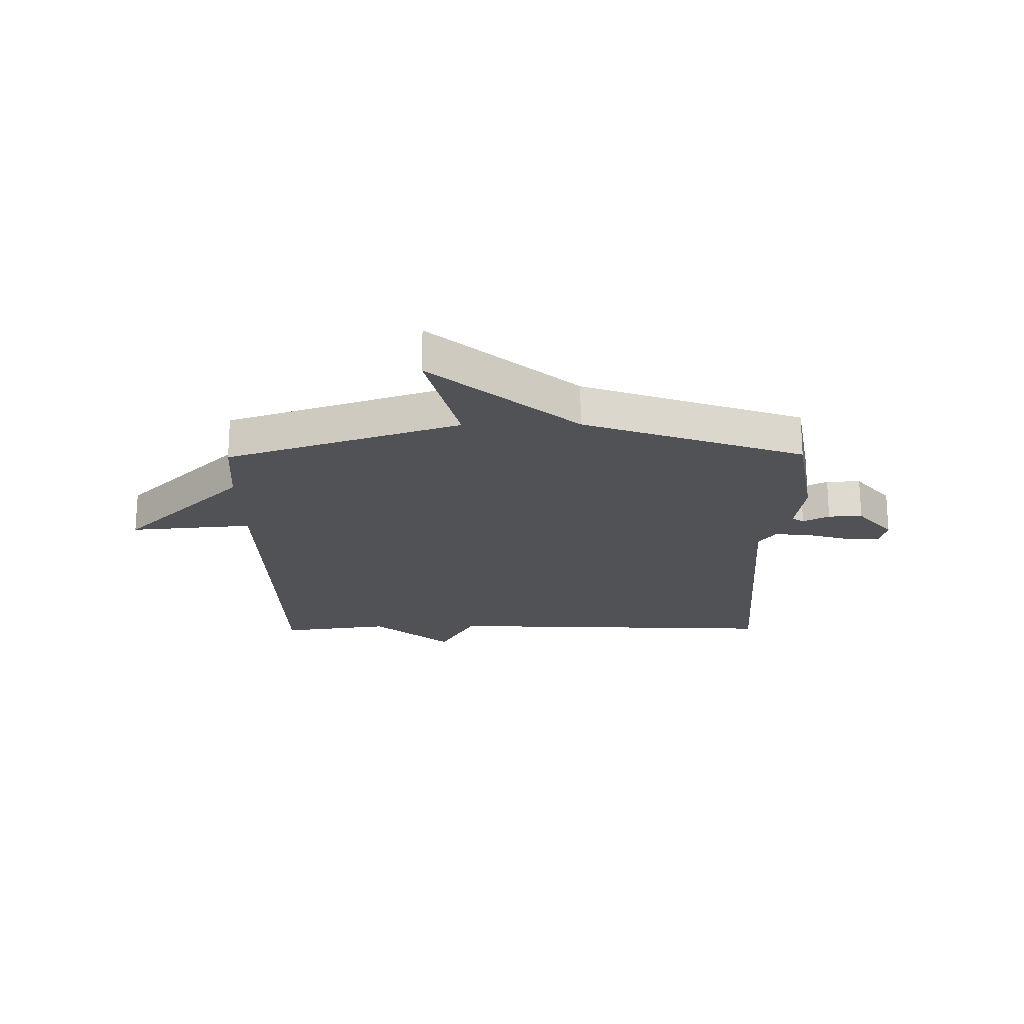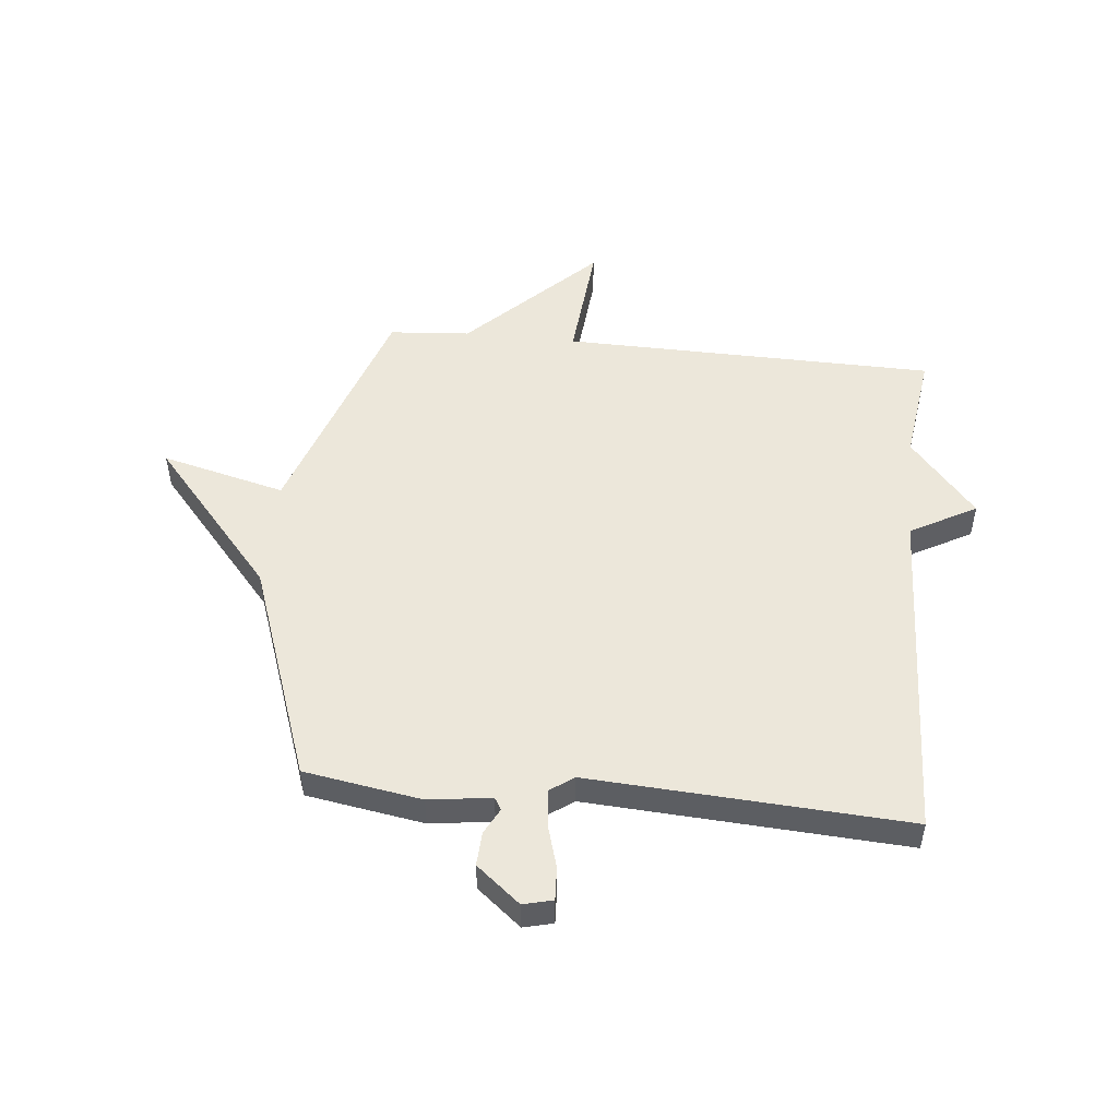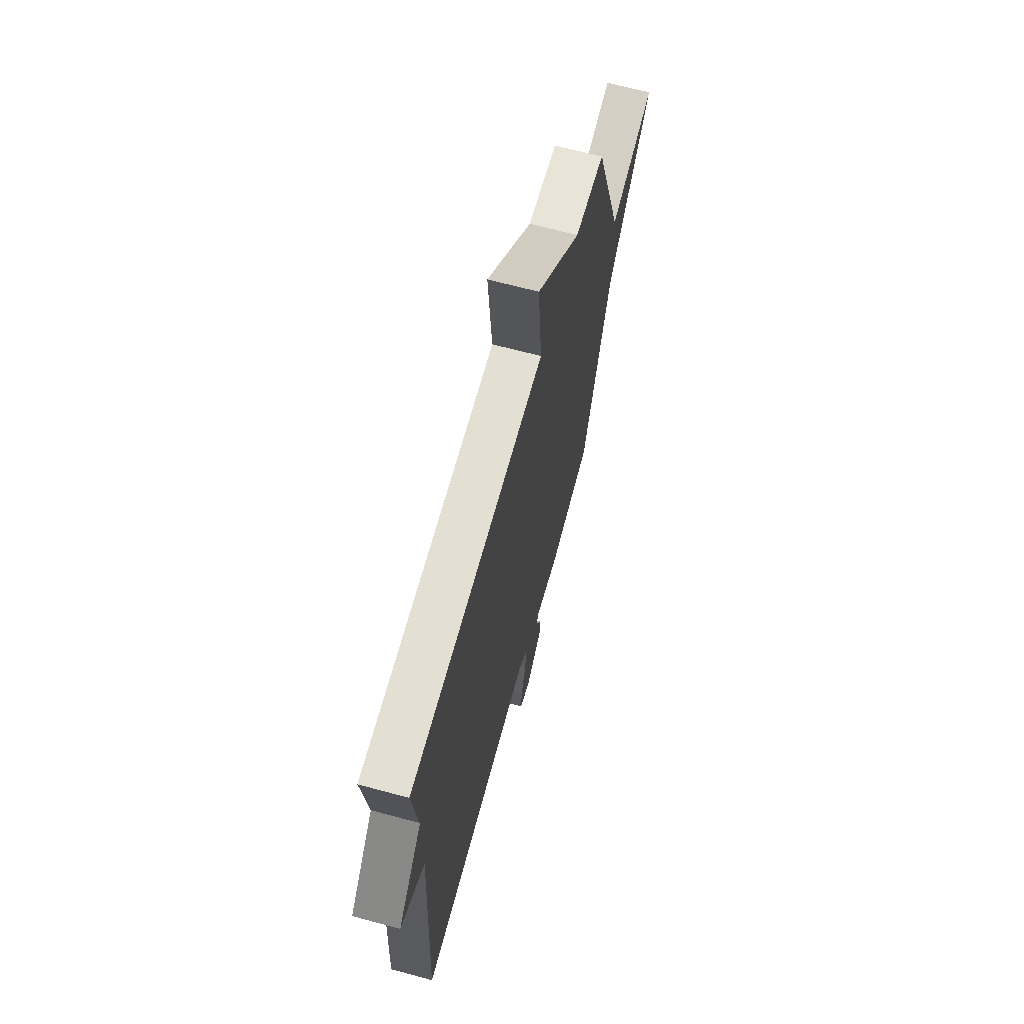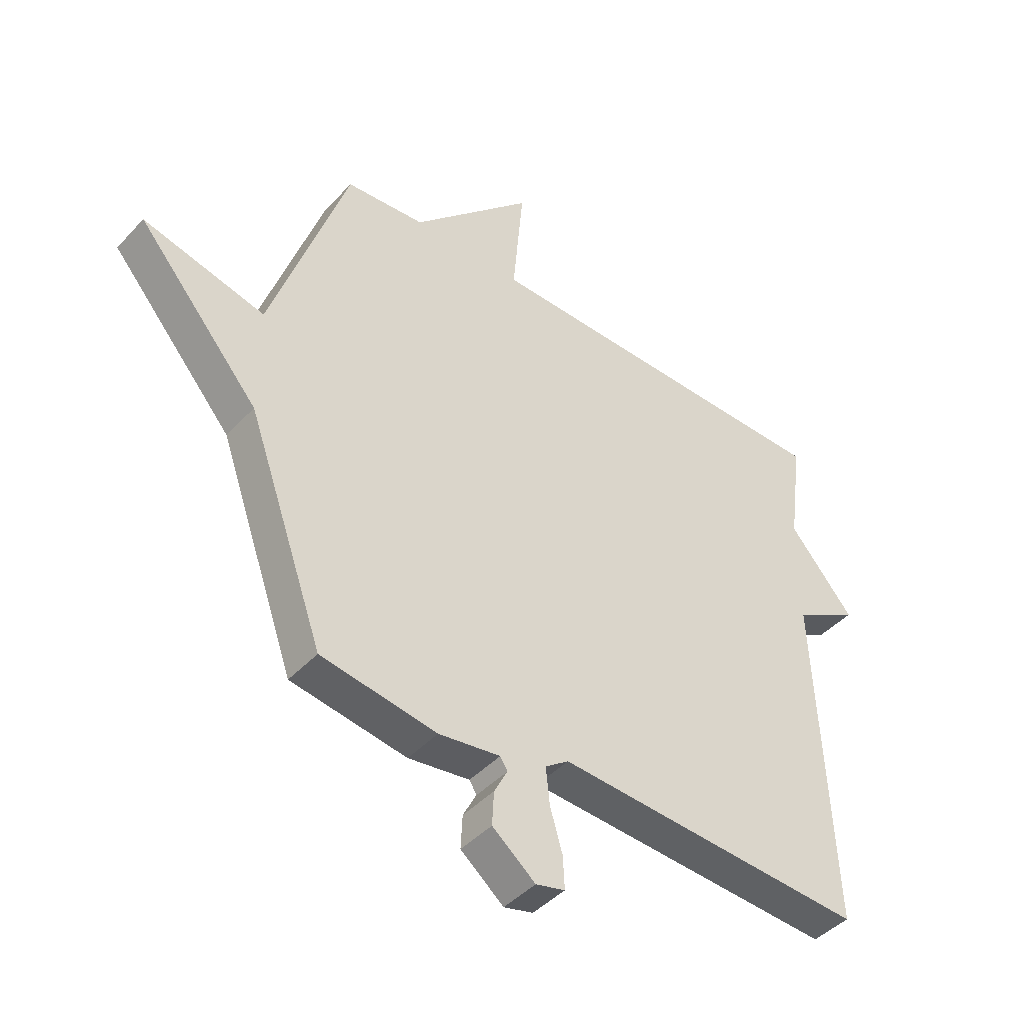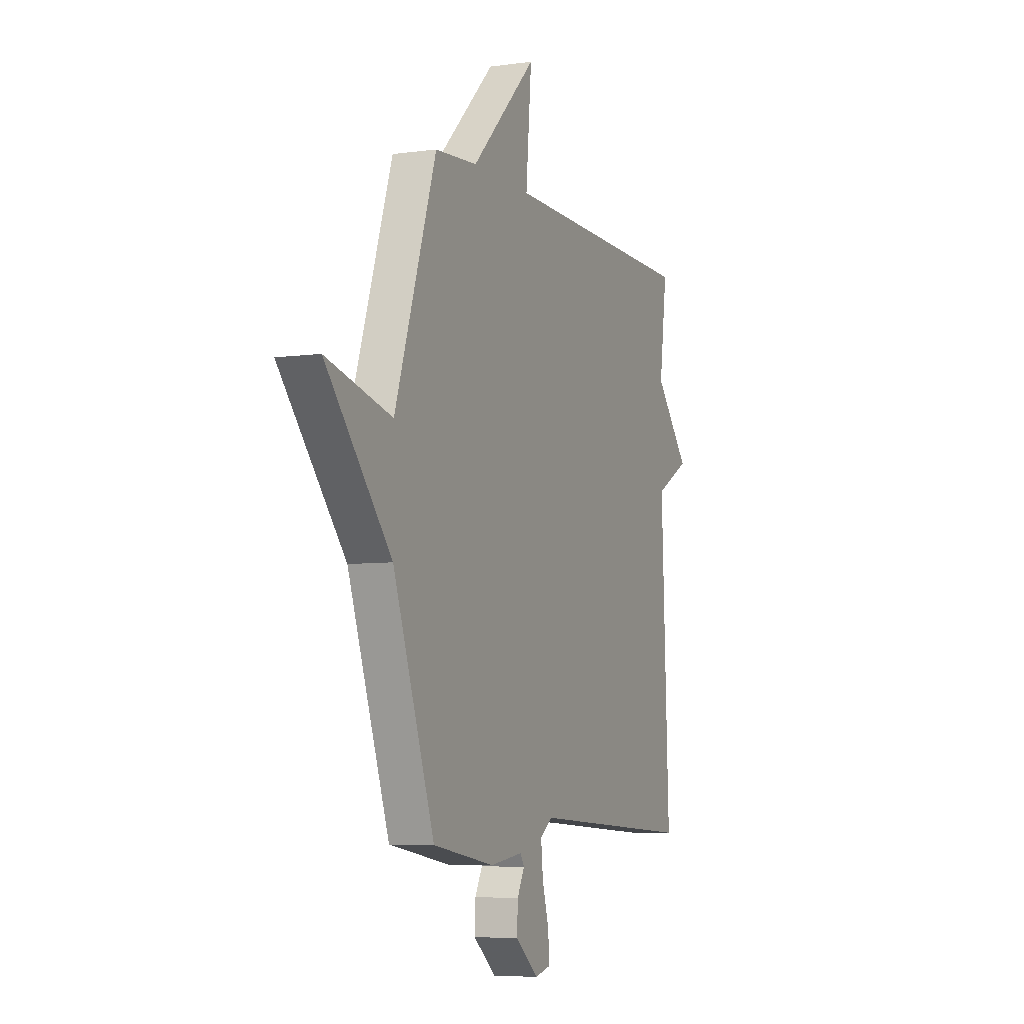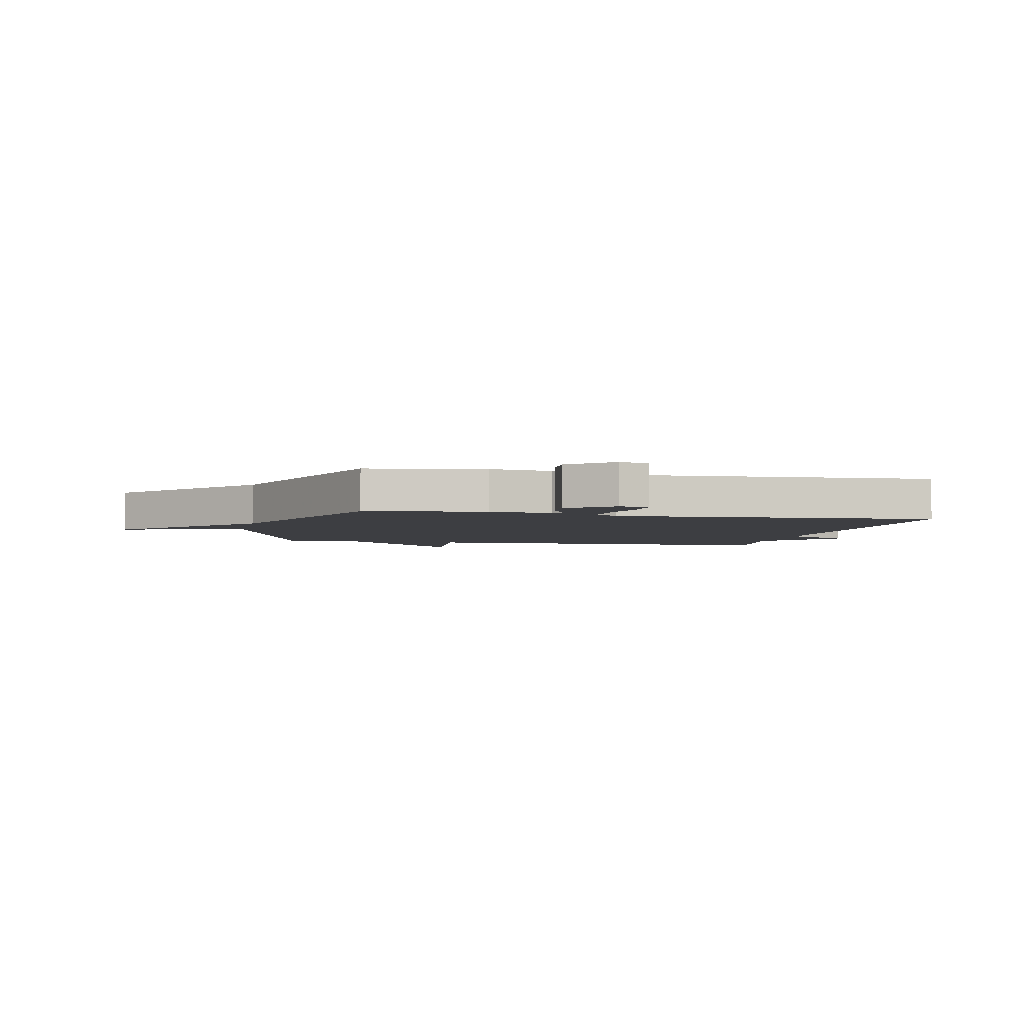
<metadata>
{"format":"obj","ext":"obj","renderer":"f3d","projection":"perspective","resolution":1024,"background":"white","views":[{"elev":-20.8,"azim":90.7,"up":"+Y"},{"elev":50.6,"azim":-174.2,"up":"+Y"},{"elev":66.1,"azim":-74.8,"up":"+Z"},{"elev":-43.5,"azim":141.0,"up":"+Z"},{"elev":-6.2,"azim":112.8,"up":"+Z"},{"elev":-3.6,"azim":167.5,"up":"+Y"}]}
</metadata>
<code>
v -0.5 0.07 -0.5
v -0.474 0.07 0.106
v -0.59 0.07 0.17
v -0.474 0.07 0.306
v -0.5 0.07 0.5
v 0.158 0.07 0.511
v 0.139 0.07 0.728
v 0.358 0.07 0.511
v 0.5 0.07 0.5
v 0.638 0.07 0.088
v 0.857 0.07 0.143
v 0.638 0.07 -0.112
v 0.5 0.07 -0.5
v 0.293 0.07 -0.534
v 0.183 0.07 -0.519
v 0.17 0.07 -0.54
v 0.194 0.07 -0.586
v 0.197 0.07 -0.646
v 0.12 0.07 -0.709
v 0.068 0.07 -0.696
v 0.071 0.07 -0.638
v 0.093 0.07 -0.563
v 0.1 0.07 -0.497
v 0.058 0.07 -0.467
v -0.5 0 -0.5
v -0.474 0 0.106
v -0.59 0 0.17
v -0.474 0 0.306
v -0.5 0 0.5
v 0.158 0 0.511
v 0.139 0 0.728
v 0.358 0 0.511
v 0.5 0 0.5
v 0.638 0 0.088
v 0.857 0 0.143
v 0.638 0 -0.112
v 0.5 0 -0.5
v 0.293 0 -0.534
v 0.183 0 -0.519
v 0.17 0 -0.54
v 0.194 0 -0.586
v 0.197 0 -0.646
v 0.12 0 -0.709
v 0.068 0 -0.696
v 0.071 0 -0.638
v 0.093 0 -0.563
v 0.1 0 -0.497
v 0.058 0 -0.467
f 20 21 22
f 19 20 22
f 18 19 22
f 17 18 22
f 16 17 22
f 15 16 22 23
f 15 23 24
f 14 15 24
f 13 14 24
f 12 13 24
f 12 24 1
f 11 12 1
f 10 11 1
f 6 7 8
f 8 9 10
f 6 8 10
f 5 6 10
f 4 5 10
f 2 3 4 10
f 1 2 10
f 46 45 44
f 46 44 43
f 46 43 42
f 46 42 41
f 46 41 40
f 47 46 40 39
f 48 47 39
f 48 39 38
f 48 38 37
f 48 37 36
f 25 48 36
f 25 36 35
f 25 35 34
f 32 31 30
f 34 33 32
f 34 32 30
f 34 30 29
f 34 29 28
f 34 28 27 26
f 34 26 25
f 1 25 26 2
f 2 26 27 3
f 3 27 28 4
f 4 28 29 5
f 5 29 30 6
f 6 30 31 7
f 7 31 32 8
f 8 32 33 9
f 9 33 34 10
f 10 34 35 11
f 11 35 36 12
f 12 36 37 13
f 13 37 38 14
f 14 38 39 15
f 15 39 40 16
f 16 40 41 17
f 17 41 42 18
f 18 42 43 19
f 19 43 44 20
f 20 44 45 21
f 21 45 46 22
f 22 46 47 23
f 23 47 48 24
f 24 48 25 1

</code>
